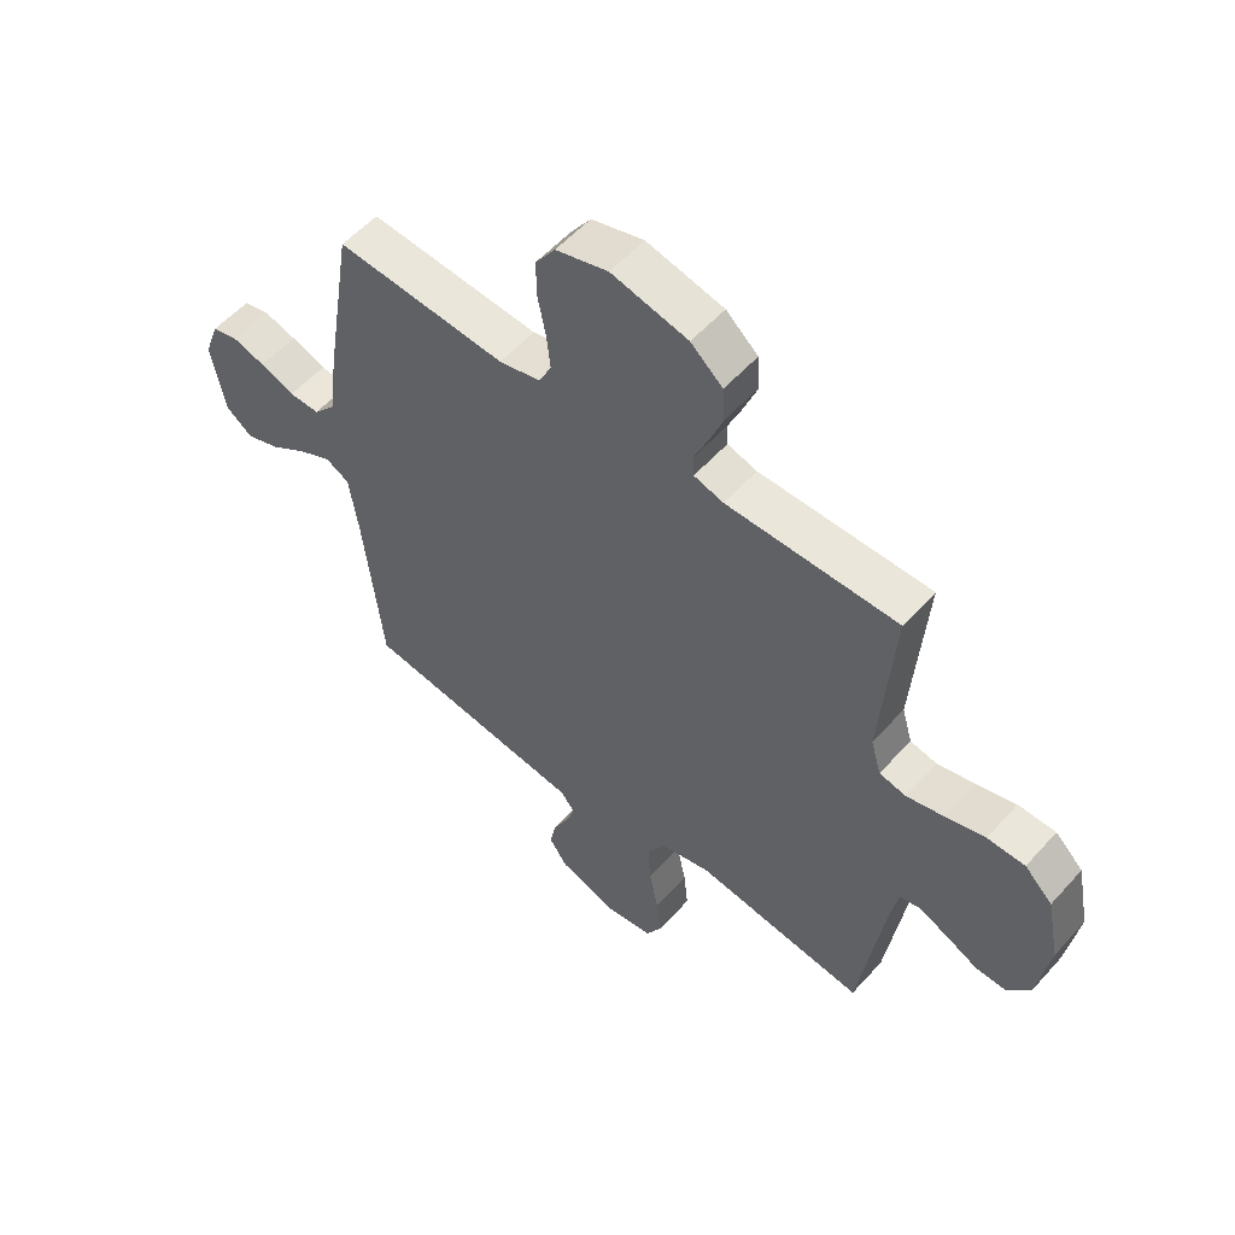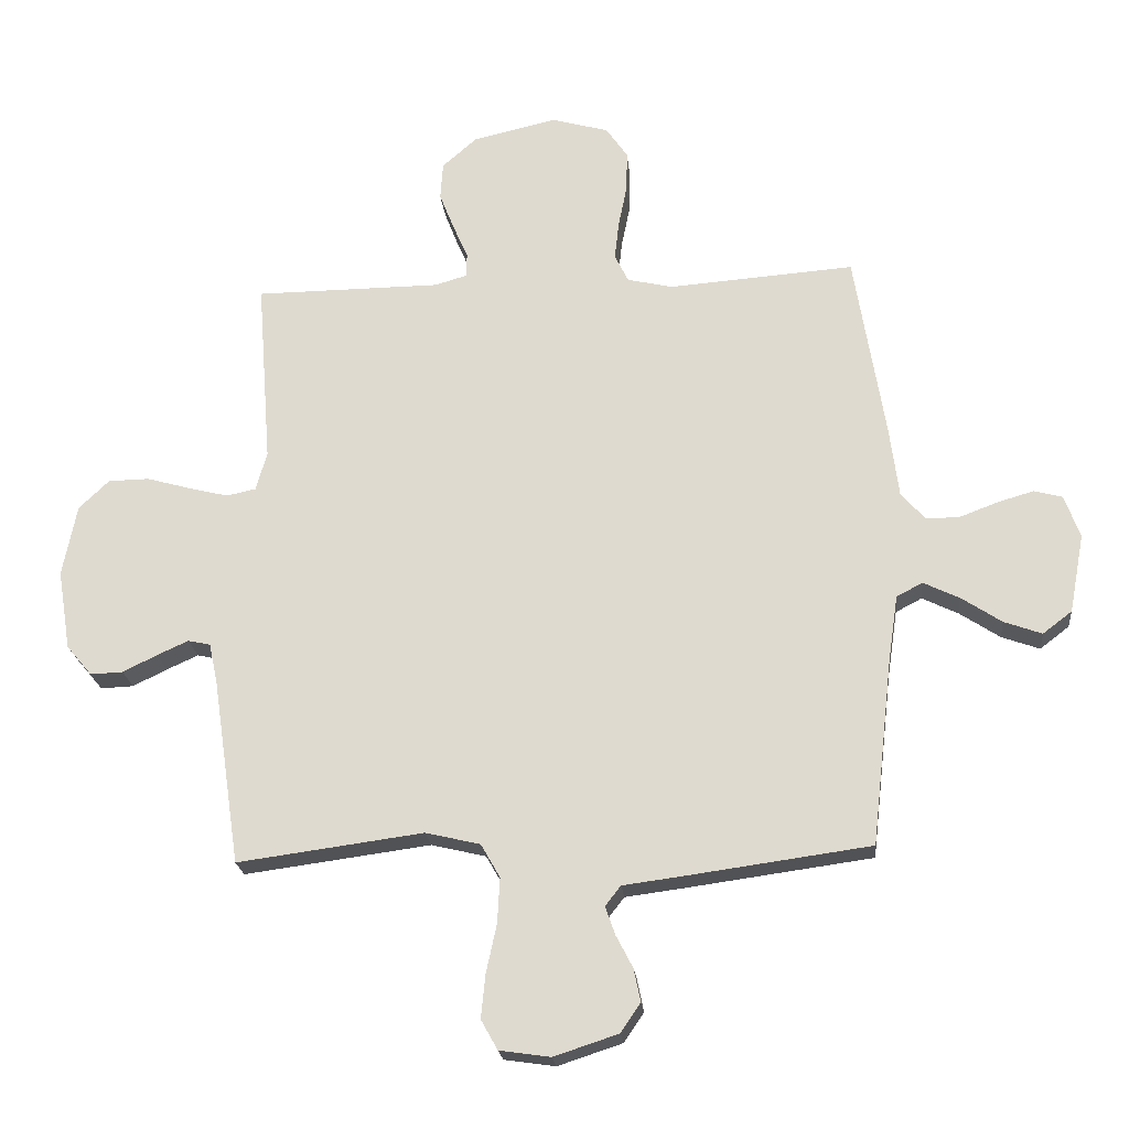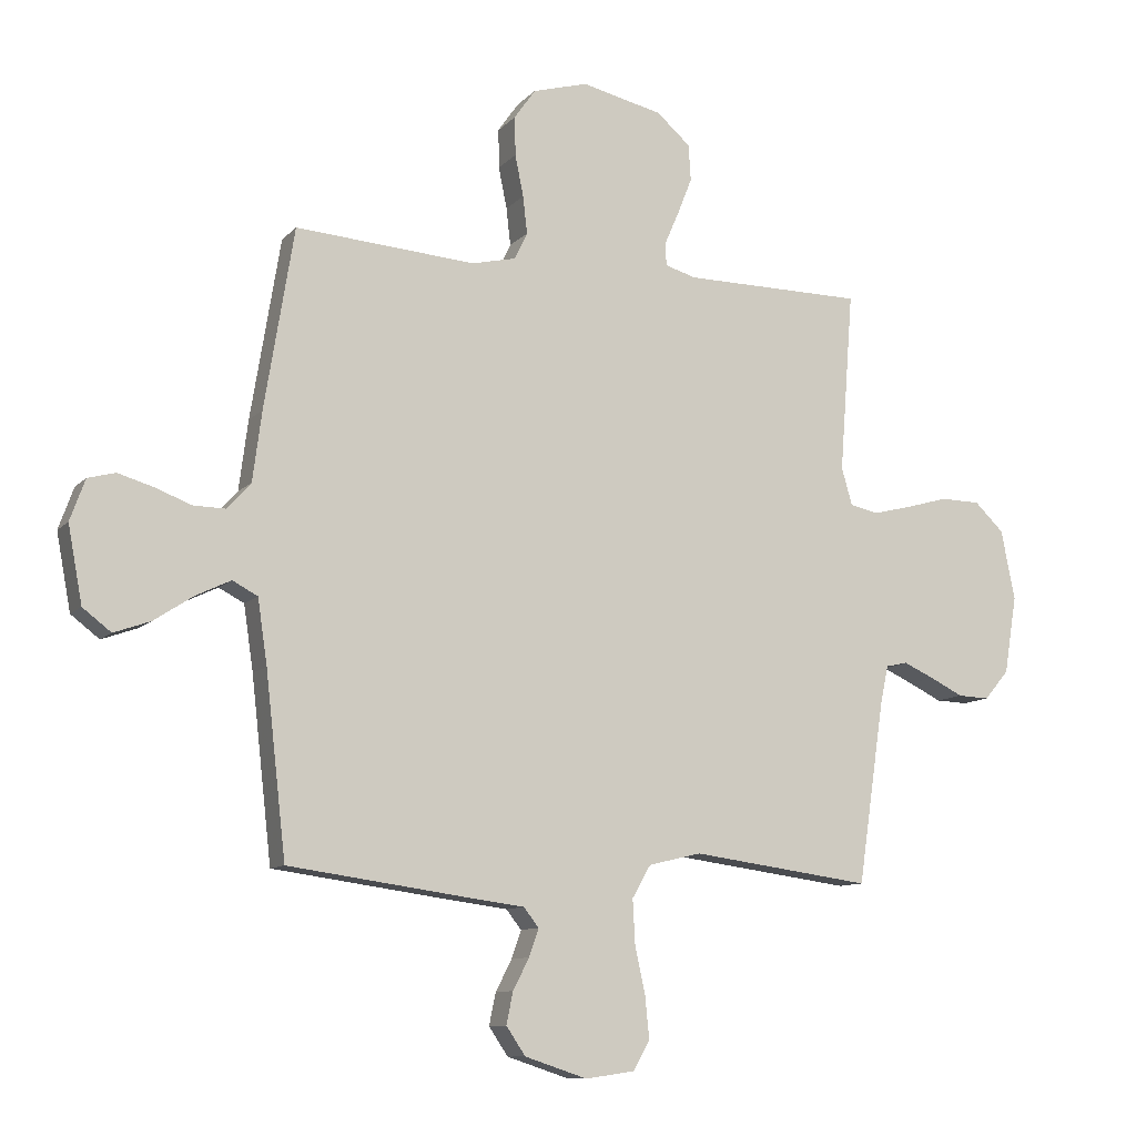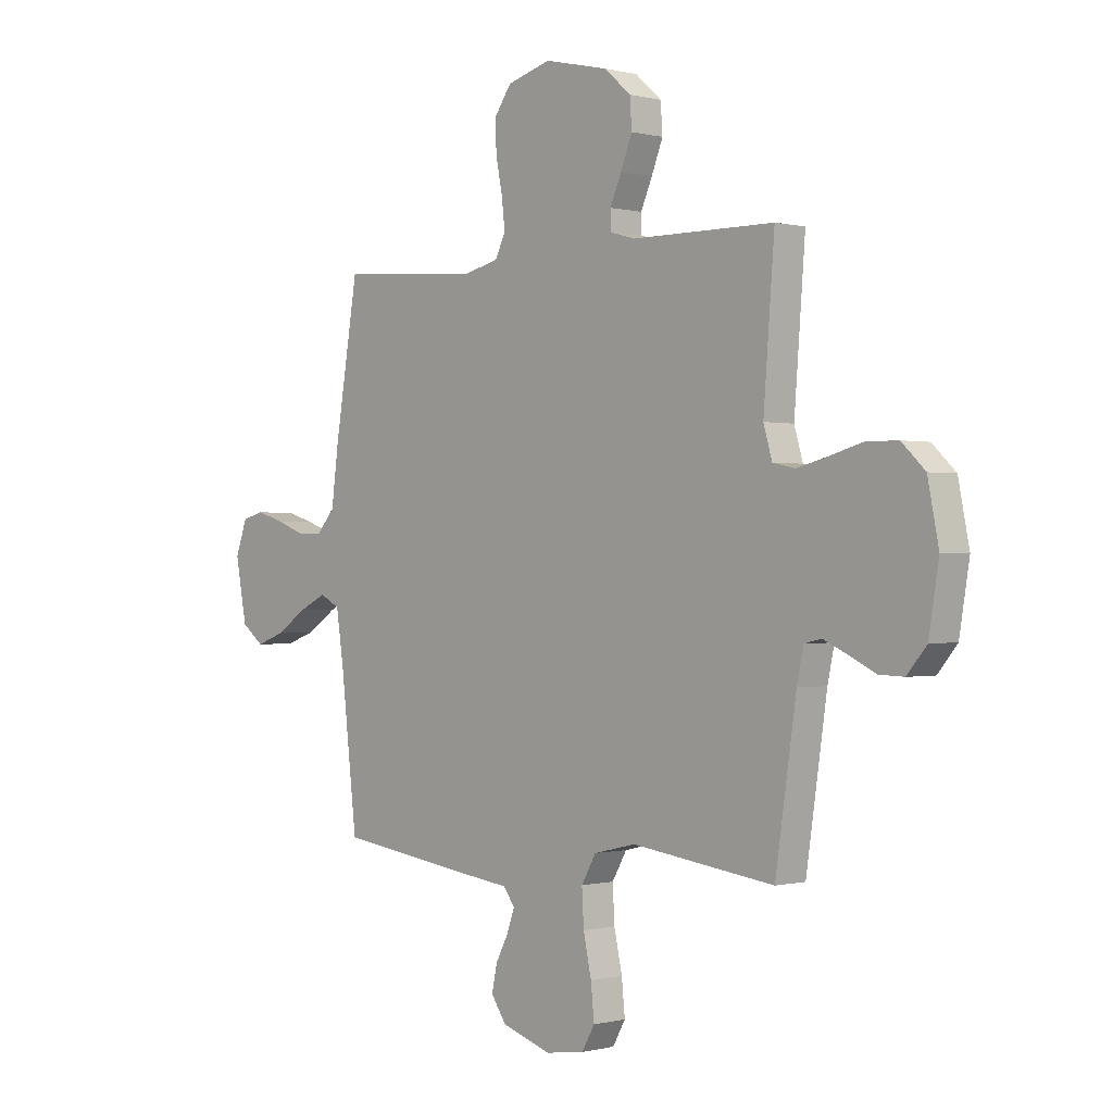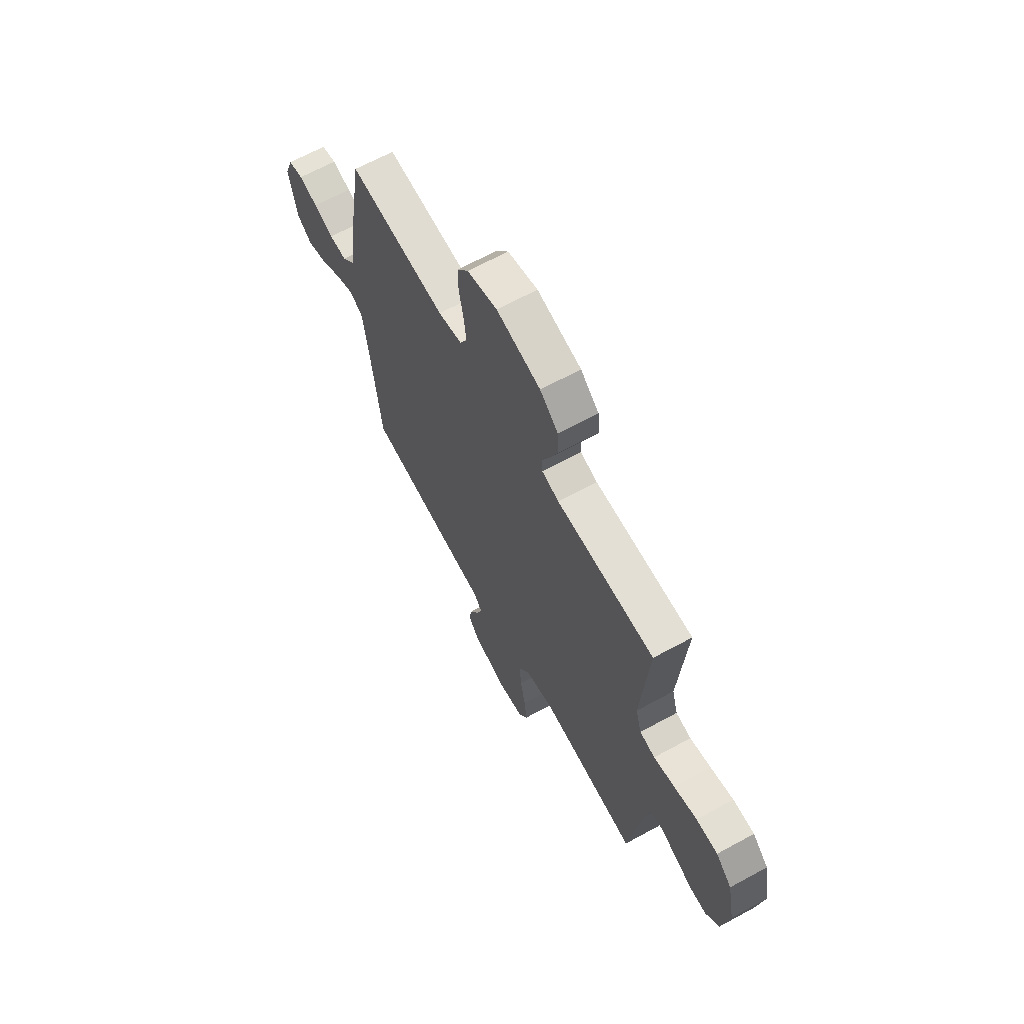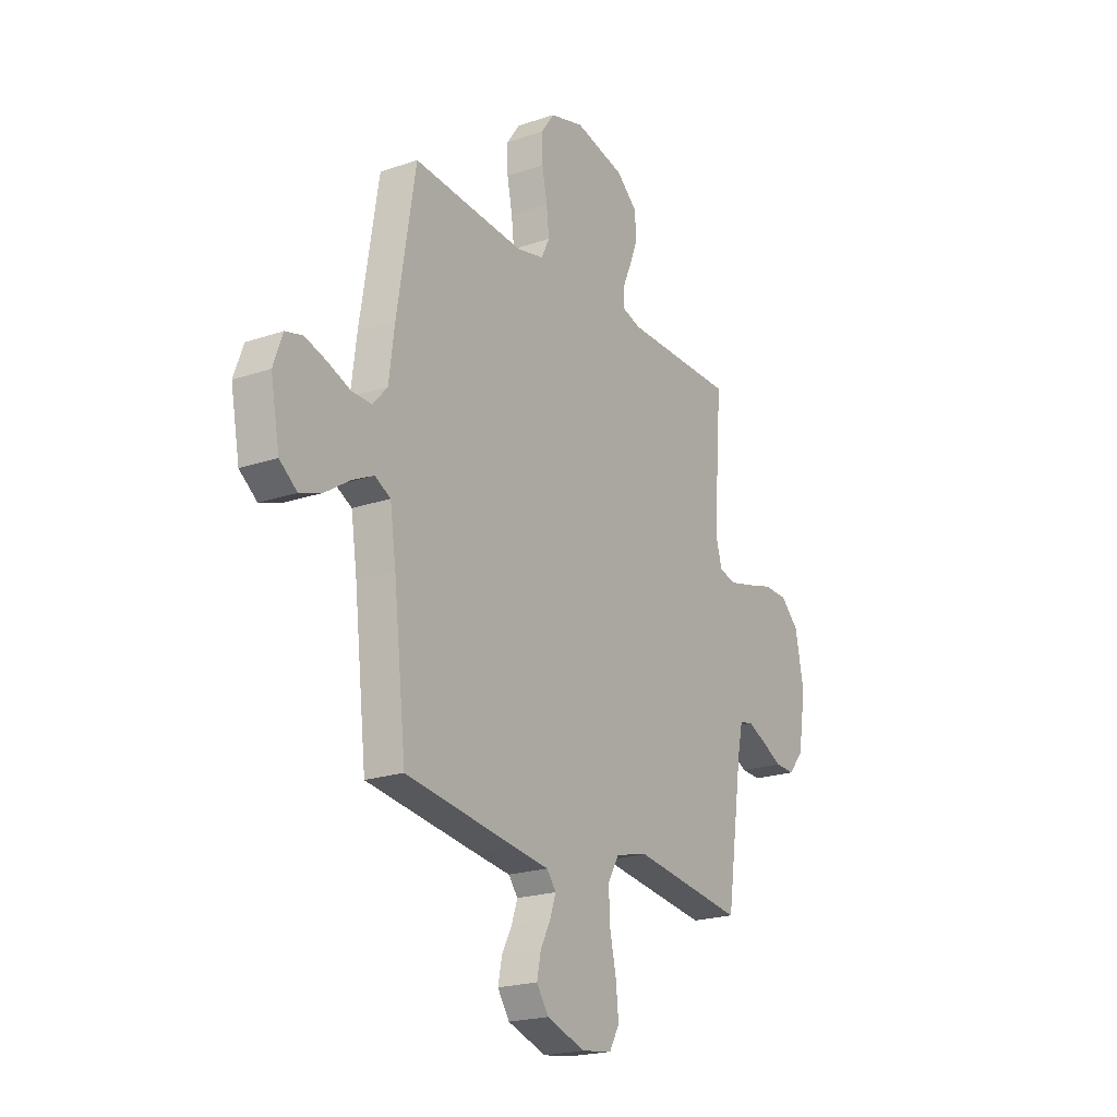
<metadata>
{"format":"obj","ext":"obj","renderer":"f3d","projection":"perspective","resolution":1024,"background":"white","views":[{"elev":55.0,"azim":-139.0,"up":"+Z"},{"elev":-21.7,"azim":5.6,"up":"+Z"},{"elev":-10.3,"azim":155.9,"up":"+Z"},{"elev":-0.2,"azim":-133.4,"up":"+Z"},{"elev":66.0,"azim":-118.7,"up":"+Z"},{"elev":-21.2,"azim":121.3,"up":"+Z"}]}
</metadata>
<code>
v 0.5 0.07 0.5
v 0.549 0.07 0.2
v 0.564 0.07 0.084
v 0.603 0.07 0.04
v 0.657 0.07 0.041
v 0.718 0.07 0.064
v 0.776 0.07 0.081
v 0.822 0.07 0.069
v 0.847 0.07 0
v 0.823 0.07 -0.127
v 0.776 0.07 -0.163
v 0.715 0.07 -0.141
v 0.65 0.07 -0.098
v 0.592 0.07 -0.07
v 0.55 0.07 -0.092
v 0.534 0.07 -0.2
v 0.5 0.07 -0.5
v 0.2 0.07 -0.541
v 0.107 0.07 -0.553
v 0.082 0.07 -0.585
v 0.098 0.07 -0.631
v 0.125 0.07 -0.683
v 0.136 0.07 -0.736
v 0.104 0.07 -0.783
v 0 0.07 -0.817
v -0.082 0.07 -0.805
v -0.109 0.07 -0.757
v -0.102 0.07 -0.687
v -0.085 0.07 -0.608
v -0.081 0.07 -0.535
v -0.112 0.07 -0.481
v -0.2 0.07 -0.46
v -0.5 0.07 -0.5
v -0.544 0.07 -0.2
v -0.558 0.07 -0.134
v -0.594 0.07 -0.126
v -0.645 0.07 -0.149
v -0.7 0.07 -0.176
v -0.753 0.07 -0.178
v -0.794 0.07 -0.129
v -0.815 0.07 0
v -0.792 0.07 0.116
v -0.743 0.07 0.163
v -0.677 0.07 0.164
v -0.606 0.07 0.144
v -0.542 0.07 0.128
v -0.495 0.07 0.138
v -0.477 0.07 0.2
v -0.5 0.07 0.5
v -0.2 0.07 0.502
v -0.148 0.07 0.517
v -0.147 0.07 0.556
v -0.171 0.07 0.611
v -0.195 0.07 0.672
v -0.191 0.07 0.732
v -0.135 0.07 0.781
v 0 0.07 0.812
v 0.092 0.07 0.786
v 0.127 0.07 0.736
v 0.126 0.07 0.671
v 0.112 0.07 0.602
v 0.105 0.07 0.54
v 0.127 0.07 0.495
v 0.2 0.07 0.478
v 0.5 0 0.5
v 0.549 0 0.2
v 0.564 0 0.084
v 0.603 0 0.04
v 0.657 0 0.041
v 0.718 0 0.064
v 0.776 0 0.081
v 0.822 0 0.069
v 0.847 0 0
v 0.823 0 -0.127
v 0.776 0 -0.163
v 0.715 0 -0.141
v 0.65 0 -0.098
v 0.592 0 -0.07
v 0.55 0 -0.092
v 0.534 0 -0.2
v 0.5 0 -0.5
v 0.2 0 -0.541
v 0.107 0 -0.553
v 0.082 0 -0.585
v 0.098 0 -0.631
v 0.125 0 -0.683
v 0.136 0 -0.736
v 0.104 0 -0.783
v 0 0 -0.817
v -0.082 0 -0.805
v -0.109 0 -0.757
v -0.102 0 -0.687
v -0.085 0 -0.608
v -0.081 0 -0.535
v -0.112 0 -0.481
v -0.2 0 -0.46
v -0.5 0 -0.5
v -0.544 0 -0.2
v -0.558 0 -0.134
v -0.594 0 -0.126
v -0.645 0 -0.149
v -0.7 0 -0.176
v -0.753 0 -0.178
v -0.794 0 -0.129
v -0.815 0 0
v -0.792 0 0.116
v -0.743 0 0.163
v -0.677 0 0.164
v -0.606 0 0.144
v -0.542 0 0.128
v -0.495 0 0.138
v -0.477 0 0.2
v -0.5 0 0.5
v -0.2 0 0.502
v -0.148 0 0.517
v -0.147 0 0.556
v -0.171 0 0.611
v -0.195 0 0.672
v -0.191 0 0.732
v -0.135 0 0.781
v 0 0 0.812
v 0.092 0 0.786
v 0.127 0 0.736
v 0.126 0 0.671
v 0.112 0 0.602
v 0.105 0 0.54
v 0.127 0 0.495
v 0.2 0 0.478
f 58 59 60 61
f 58 61 62
f 57 58 62
f 56 57 62
f 55 56 62 63
f 52 53 54 55
f 48 49 50
f 47 48 50 51
f 42 43 44 45
f 42 45 46
f 41 42 46
f 40 41 46 47
f 37 38 39 40
f 36 37 40 47
f 32 33 34
f 31 32 34 35
f 26 27 28 29
f 26 29 30
f 25 26 30
f 24 25 30
f 21 22 23 24
f 20 21 24 30
f 19 20 30 31
f 16 17 18 19
f 15 16 19 31
f 10 11 12 13
f 10 13 14
f 9 10 14
f 8 9 14
f 5 6 7 8
f 5 8 14 15
f 64 1 2 3
f 63 64 3 4
f 52 55 63 4
f 35 36 47 51
f 15 31 35 51
f 15 51 52 4
f 4 5 15
f 125 124 123 122
f 126 125 122
f 126 122 121
f 126 121 120
f 127 126 120 119
f 119 118 117 116
f 114 113 112
f 115 114 112 111
f 109 108 107 106
f 110 109 106
f 110 106 105
f 111 110 105 104
f 104 103 102 101
f 111 104 101 100
f 98 97 96
f 99 98 96 95
f 93 92 91 90
f 94 93 90
f 94 90 89
f 94 89 88
f 88 87 86 85
f 94 88 85 84
f 95 94 84 83
f 83 82 81 80
f 95 83 80 79
f 77 76 75 74
f 78 77 74
f 78 74 73
f 78 73 72
f 72 71 70 69
f 79 78 72 69
f 67 66 65 128
f 68 67 128 127
f 68 127 119 116
f 115 111 100 99
f 115 99 95 79
f 68 116 115 79
f 79 69 68
f 1 65 66 2
f 2 66 67 3
f 3 67 68 4
f 4 68 69 5
f 5 69 70 6
f 6 70 71 7
f 7 71 72 8
f 8 72 73 9
f 9 73 74 10
f 10 74 75 11
f 11 75 76 12
f 12 76 77 13
f 13 77 78 14
f 14 78 79 15
f 15 79 80 16
f 16 80 81 17
f 17 81 82 18
f 18 82 83 19
f 19 83 84 20
f 20 84 85 21
f 21 85 86 22
f 22 86 87 23
f 23 87 88 24
f 24 88 89 25
f 25 89 90 26
f 26 90 91 27
f 27 91 92 28
f 28 92 93 29
f 29 93 94 30
f 30 94 95 31
f 31 95 96 32
f 32 96 97 33
f 33 97 98 34
f 34 98 99 35
f 35 99 100 36
f 36 100 101 37
f 37 101 102 38
f 38 102 103 39
f 39 103 104 40
f 40 104 105 41
f 41 105 106 42
f 42 106 107 43
f 43 107 108 44
f 44 108 109 45
f 45 109 110 46
f 46 110 111 47
f 47 111 112 48
f 48 112 113 49
f 49 113 114 50
f 50 114 115 51
f 51 115 116 52
f 52 116 117 53
f 53 117 118 54
f 54 118 119 55
f 55 119 120 56
f 56 120 121 57
f 57 121 122 58
f 58 122 123 59
f 59 123 124 60
f 60 124 125 61
f 61 125 126 62
f 62 126 127 63
f 63 127 128 64
f 64 128 65 1

</code>
